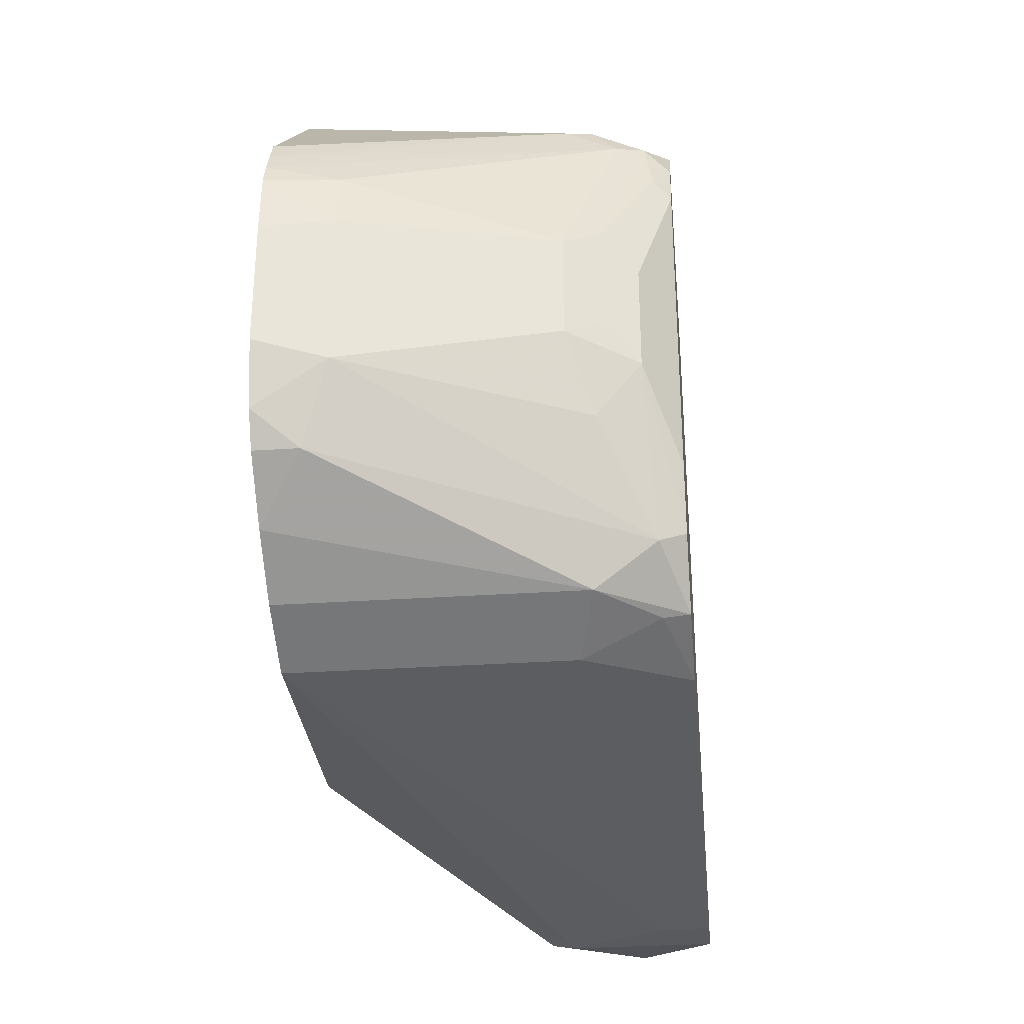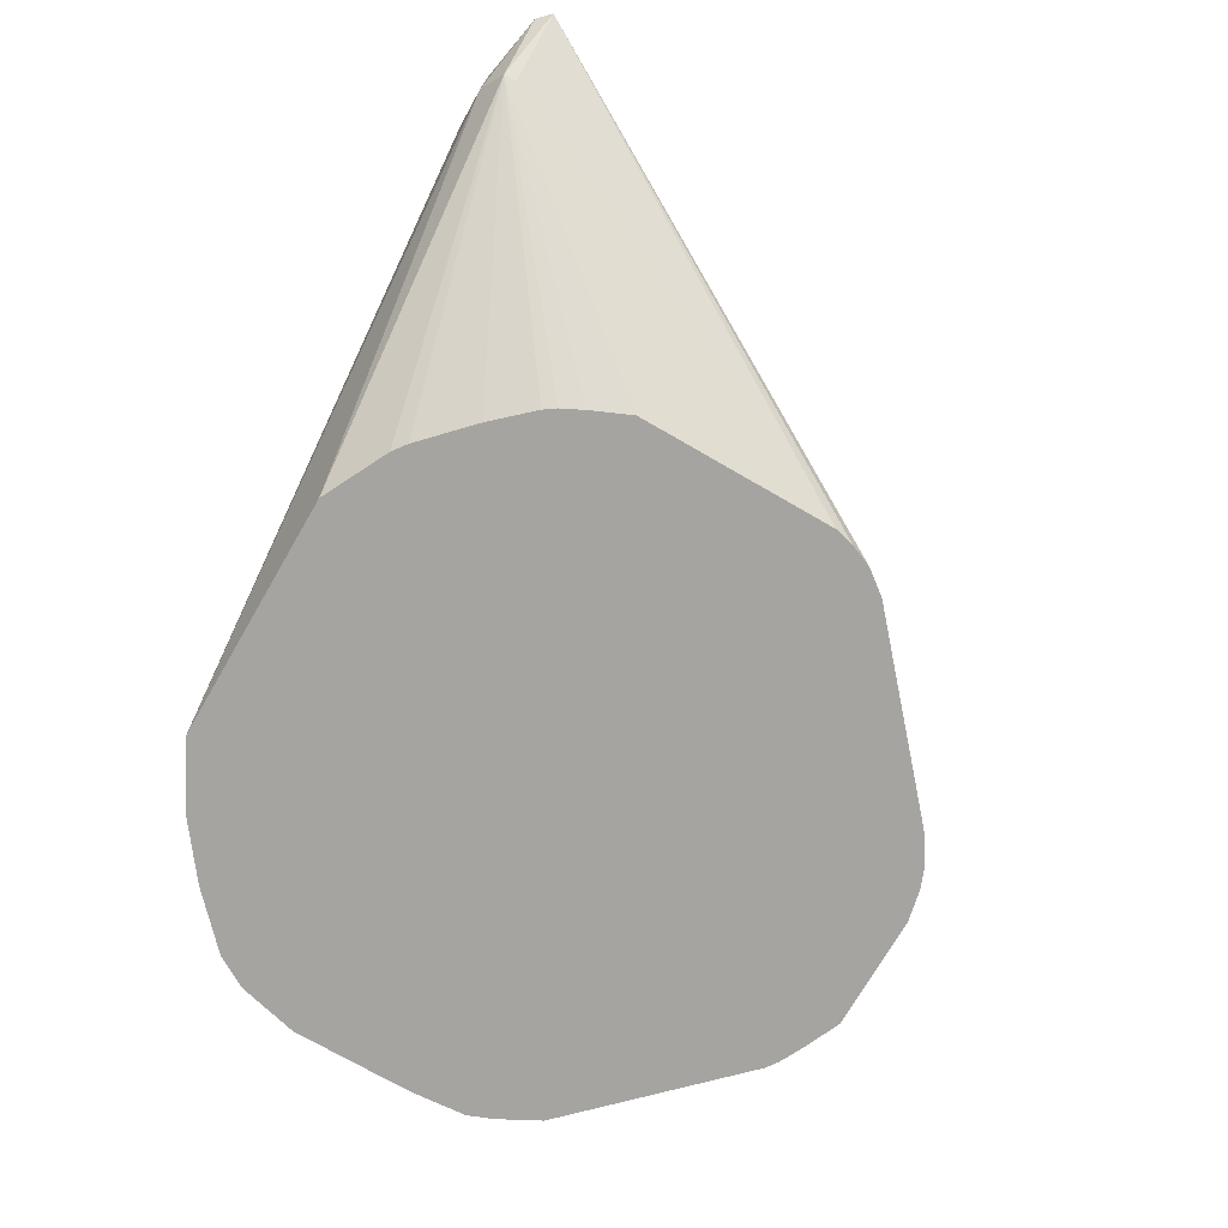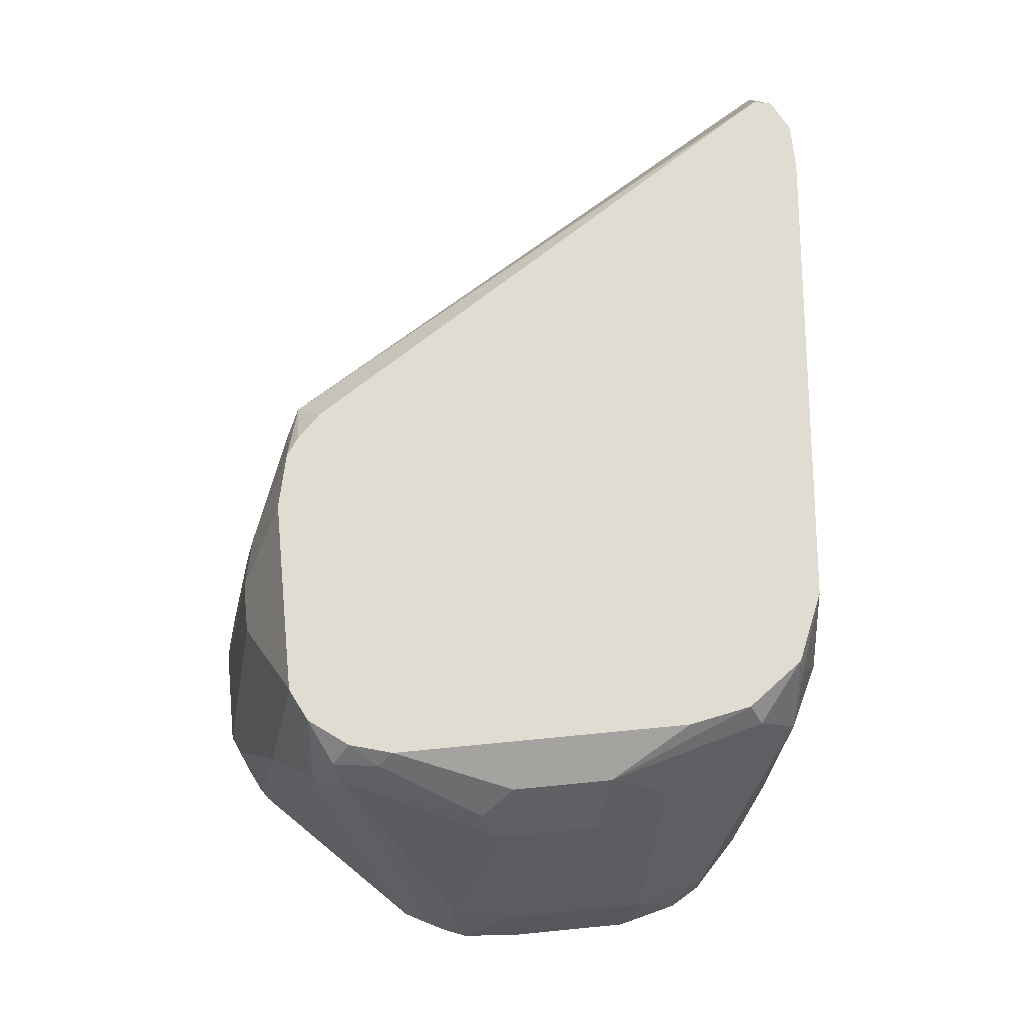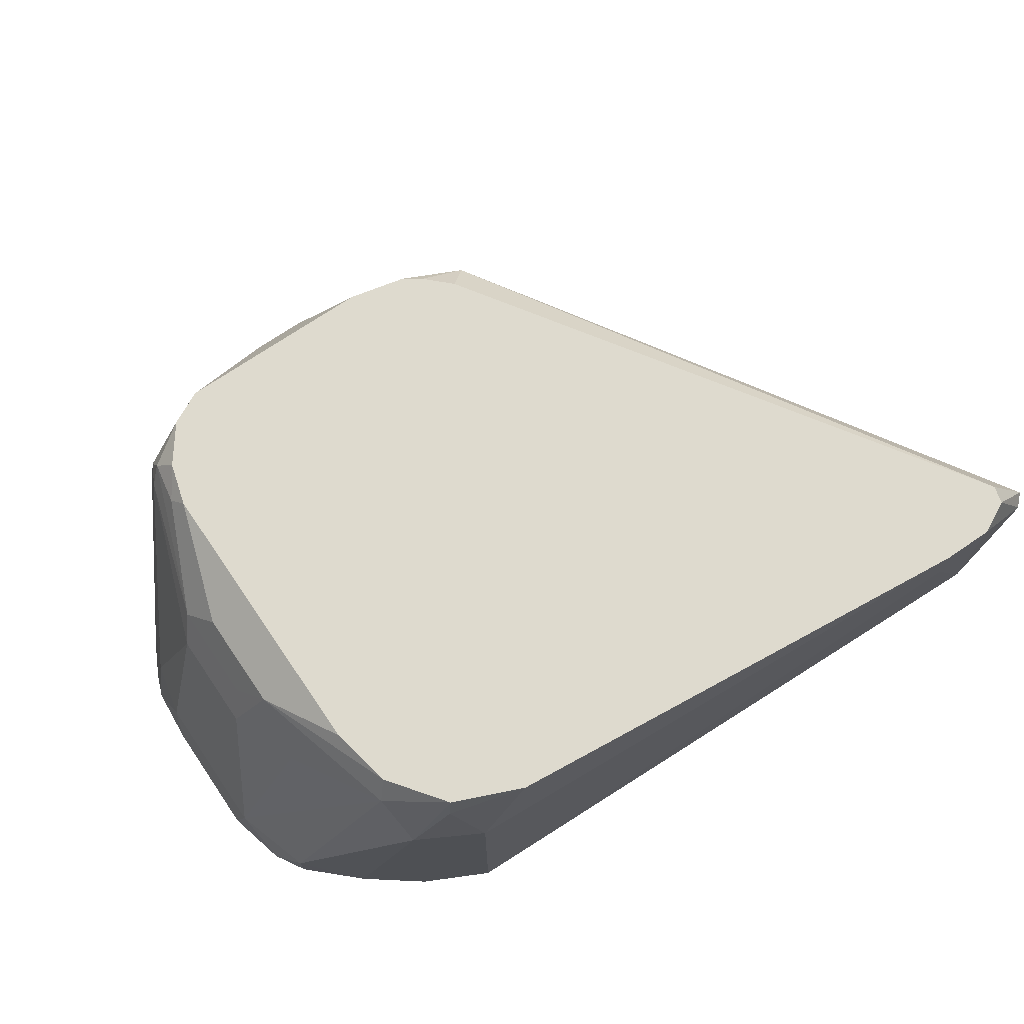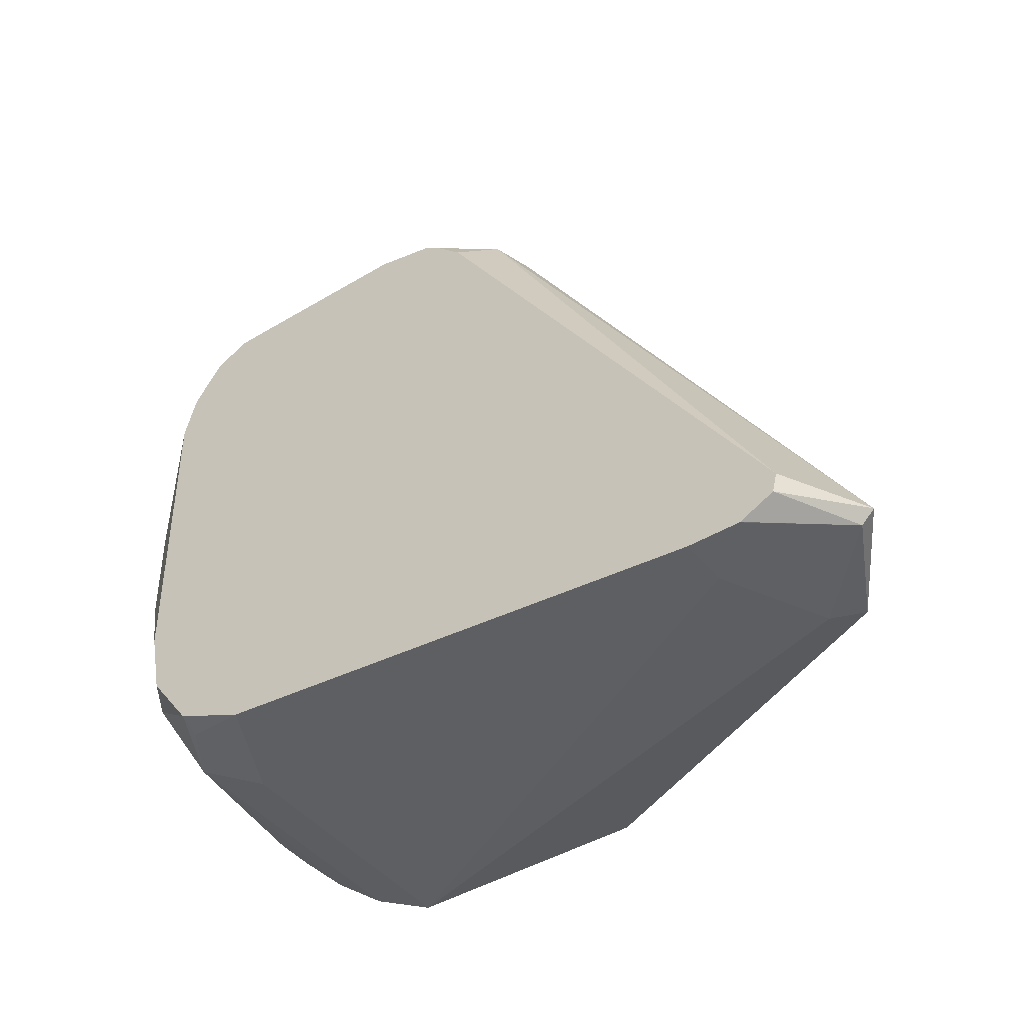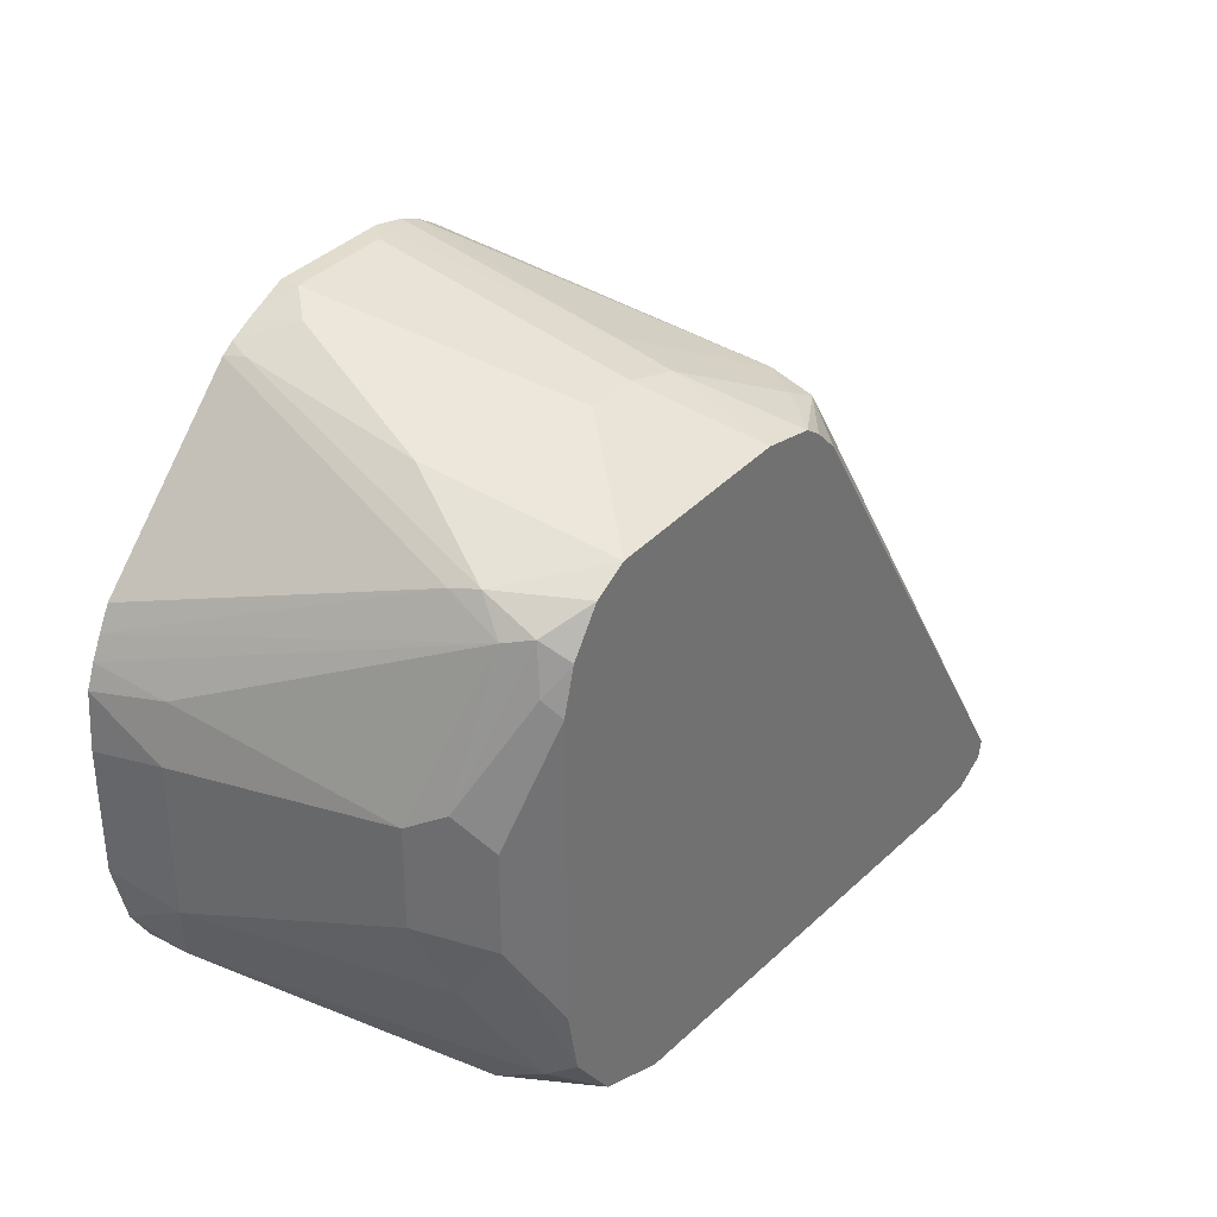
<metadata>
{"format":"obj","ext":"obj","renderer":"f3d","projection":"perspective","resolution":1024,"background":"white","views":[{"elev":-30.9,"azim":95.6,"up":"+Z"},{"elev":-73.2,"azim":-120.1,"up":"+Y"},{"elev":69.2,"azim":84.4,"up":"+Y"},{"elev":71.1,"azim":145.6,"up":"+Y"},{"elev":-43.3,"azim":-144.5,"up":"+Z"},{"elev":34.6,"azim":125.4,"up":"+Z"}]}
</metadata>
<code>
v -0.2973 -0.4759 -0.2774
v -0.2973 -0.4954 -0.2774
v -0.317 -0.4759 -0.2774
v -0.09912 -0.4759 -0.2576
v -0.07929 -0.5153 -0.2576
v -0.317 -0.5351 -0.2774
v -0.07929 -0.6215 -0.2576
v -0.3468 -0.5054 -0.2725
v -0.3173 -0.4759 -0.2774
v -0.07133 -0.4759 -0.2458
v -0.06938 -0.4855 -0.2477
v -0.05286 -0.5087 -0.2444
v -0.06608 -0.5219 -0.251
v -0.1783 -0.6215 -0.2576
v -0.327 -0.545 -0.2725
v -0.06608 -0.6215 -0.251
v -0.3518 -0.5054 -0.2675
v -0.3304 -0.4759 -0.2708
v -0.05442 -0.4759 -0.223
v -0.04955 -0.4855 -0.2279
v -0.05286 -0.6215 -0.2444
v -0.00994 -0.6044 -0.2081
v -0.03029 -0.6215 -0.2273
v -0.1916 -0.6215 -0.251
v -0.2293 -0.6215 -0.2222
v -0.2432 -0.6215 -0.2071
v -0.2465 -0.6215 -0.2024
v -0.2507 -0.6215 -0.1939
v -0.2576 -0.6215 -0.1783
v -0.327 -0.545 -0.2675
v -0.2048 -0.6215 -0.2444
v -0.2104 -0.6215 -0.2403
v -0.3321 -0.4759 -0.2638
v -0.2576 -0.6215 -0.0991
v -0.2556 -0.6215 -0.09098
v -0.2519 -0.6215 -0.0821
v -0.2114 -0.5087 -0.04625
v -0.2081 -0.4905 -0.04956
v -0.04945 -0.4759 -0.198
v -0.03303 -0.4888 -0.1651
v -0.02973 -0.5054 -0.1883
v -2.738e-05 -0.5945 -0.1783
v -0.002566 -0.6215 -0.1956
v -0.00994 -0.6215 -0.2081
v -0.1983 -0.4759 -0.05931
v -0.2446 -0.6215 -0.07248
v -0.1982 -0.493 -0.04459
v -0.1796 -0.6215 -0.01456
v -0.1755 -0.6215 -0.01132
v -0.1666 -0.6215 -0.005975
v -0.1718 -0.5285 -0.02642
v -0.181 -0.4759 -0.04459
v -0.1883 -0.4759 -0.04956
v -0.04945 -0.4759 -0.07906
v -0.03303 -0.4888 -0.1255
v -0.02643 -0.502 -0.1519
v -0.01985 -0.5153 -0.1585
v -2.738e-05 -0.5945 -0.1189
v 0.003555 -0.6215 -0.1712
v -0.001419 -0.6215 -0.1911
v -0.1586 -0.5128 -0.0248
v -0.1586 -0.6215 -0.002824
v -0.1586 -0.5351 -0.01983
v -0.1783 -0.4759 -0.044
v -0.04625 -0.4822 -0.07267
v -0.05425 -0.4759 -0.0623
v -0.02643 -0.502 -0.1123
v -0.01985 -0.5153 -0.1189
v -0.004966 -0.5945 -0.09663
v -2.738e-05 -0.6143 -0.0991
v 0.001746 -0.6215 -0.1
v 0.003555 -0.6215 -0.1225
v -0.1387 -0.5153 -0.01983
v -0.1586 -0.4759 -0.0396
v -0.1459 -0.6215 -0
v -0.04955 -0.4855 -0.05451
v -0.05442 -0.4759 -0.06178
v -0.04462 -0.4954 -0.05698
v -0.001801 -0.6215 -0.09111
v -0.1387 -0.6143 -0
v -0.1189 -0.5153 -0.01983
v -0.1387 -0.502 -0.02642
v -0.1387 -0.4759 -0.03954
v -0.09912 -0.6215 -0
v -0.06601 -0.4759 -0.04625
v -0.04955 -0.5054 -0.04459
v -0.006044 -0.6215 -0.08264
v -0.04625 -0.5153 -0.04625
v -0.09912 -0.6143 -0
v -0.07929 -0.5549 -0.01983
v -0.0795 -0.4759 -0.03957
v -0.1189 -0.502 -0.02642
v -0.09943 -0.4759 -0.03954
v -0.08353 -0.6215 -0.006925
v -0.07929 -0.4759 -0.03965
v -0.06938 -0.545 -0.0248
v -0.07268 -0.6143 -0.01323
v -0.01084 -0.6215 -0.07387
v -0.07032 -0.6215 -0.01442
v -0.0892 -0.6044 -0.00497
v -0.07505 -0.6215 -0.01116
f 42 58 72
f 51 63 61
f 42 68 58
f 42 72 59
f 42 59 60
f 42 60 43
f 47 51 61
f 47 61 52
f 50 62 63
f 50 63 51
f 56 67 68
f 54 65 55
f 54 66 65
f 55 65 67
f 56 68 57
f 58 69 70
f 58 70 71
f 58 71 72
f 42 57 68
f 58 68 69
f 61 63 73
f 52 61 64
f 41 57 42
f 37 48 49
f 40 56 57
f 20 40 41
f 61 73 74
f 20 41 42
f 20 42 22
f 22 42 43
f 22 43 44
f 22 44 23
f 33 38 45
f 36 46 37
f 37 47 38
f 37 46 48
f 37 49 50
f 37 50 51
f 37 51 47
f 38 47 52
f 38 52 53
f 38 53 45
f 39 54 55
f 39 55 40
f 40 55 67
f 40 67 56
f 40 57 41
f 61 74 64
f 82 92 93
f 63 75 73
f 81 91 92
f 82 93 83
f 84 94 89
f 85 95 86
f 86 95 96
f 86 96 97
f 86 97 88
f 87 88 98
f 88 97 99
f 88 99 98
f 89 94 100
f 89 100 96
f 89 96 90
f 90 96 91
f 91 96 95
f 91 93 92
f 94 101 100
f 96 100 97
f 97 100 101
f 97 101 99
f 19 40 20
f 81 90 91
f 81 89 90
f 78 88 87
f 78 86 88
f 65 66 76
f 65 76 67
f 66 77 76
f 67 76 78
f 67 78 68
f 68 78 69
f 69 79 70
f 69 78 79
f 70 79 71
f 73 75 80
f 62 75 63
f 73 80 89
f 73 81 92
f 73 92 82
f 73 82 74
f 74 82 83
f 75 84 89
f 75 89 80
f 76 77 85
f 76 85 86
f 76 86 78
f 78 87 79
f 73 89 81
f 19 39 40
f 7 49 48
f 17 37 38
f 2 7 6
f 3 6 8
f 3 8 9
f 4 10 11
f 4 11 5
f 5 11 12
f 17 38 33
f 5 13 16
f 5 16 7
f 6 14 15
f 6 15 8
f 6 7 14
f 7 16 21
f 7 21 23
f 7 23 44
f 7 44 43
f 7 43 60
f 7 60 59
f 7 59 72
f 7 72 71
f 7 71 79
f 1 7 2
f 7 79 87
f 1 5 7
f 1 10 4
f 1 2 6
f 1 6 3
f 1 3 9
f 1 9 18
f 1 18 33
f 1 33 45
f 1 45 53
f 1 53 52
f 1 52 64
f 1 64 74
f 1 74 83
f 1 83 93
f 1 93 91
f 1 91 95
f 1 95 85
f 1 85 77
f 1 77 66
f 1 66 54
f 1 54 39
f 1 39 19
f 1 19 10
f 1 4 5
f 7 87 98
f 5 12 13
f 7 99 101
f 12 21 16
f 12 16 13
f 12 20 22
f 12 22 23
f 12 23 21
f 14 24 15
f 15 25 26
f 15 26 27
f 15 27 28
f 15 28 29
f 15 29 34
f 15 34 30
f 15 30 17
f 15 24 31
f 7 98 99
f 15 32 25
f 17 33 18
f 17 30 34
f 17 34 35
f 17 35 36
f 17 36 37
f 10 12 11
f 10 20 12
f 15 31 32
f 8 18 9
f 10 19 20
f 7 101 94
f 7 94 84
f 7 84 75
f 7 62 50
f 7 50 49
f 7 48 46
f 7 46 36
f 7 36 35
f 7 35 34
f 7 75 62
f 7 29 28
f 7 34 29
f 8 15 17
f 7 24 14
f 7 32 31
f 7 31 24
f 7 26 25
f 7 27 26
f 7 28 27
f 7 25 32
f 8 17 18

</code>
